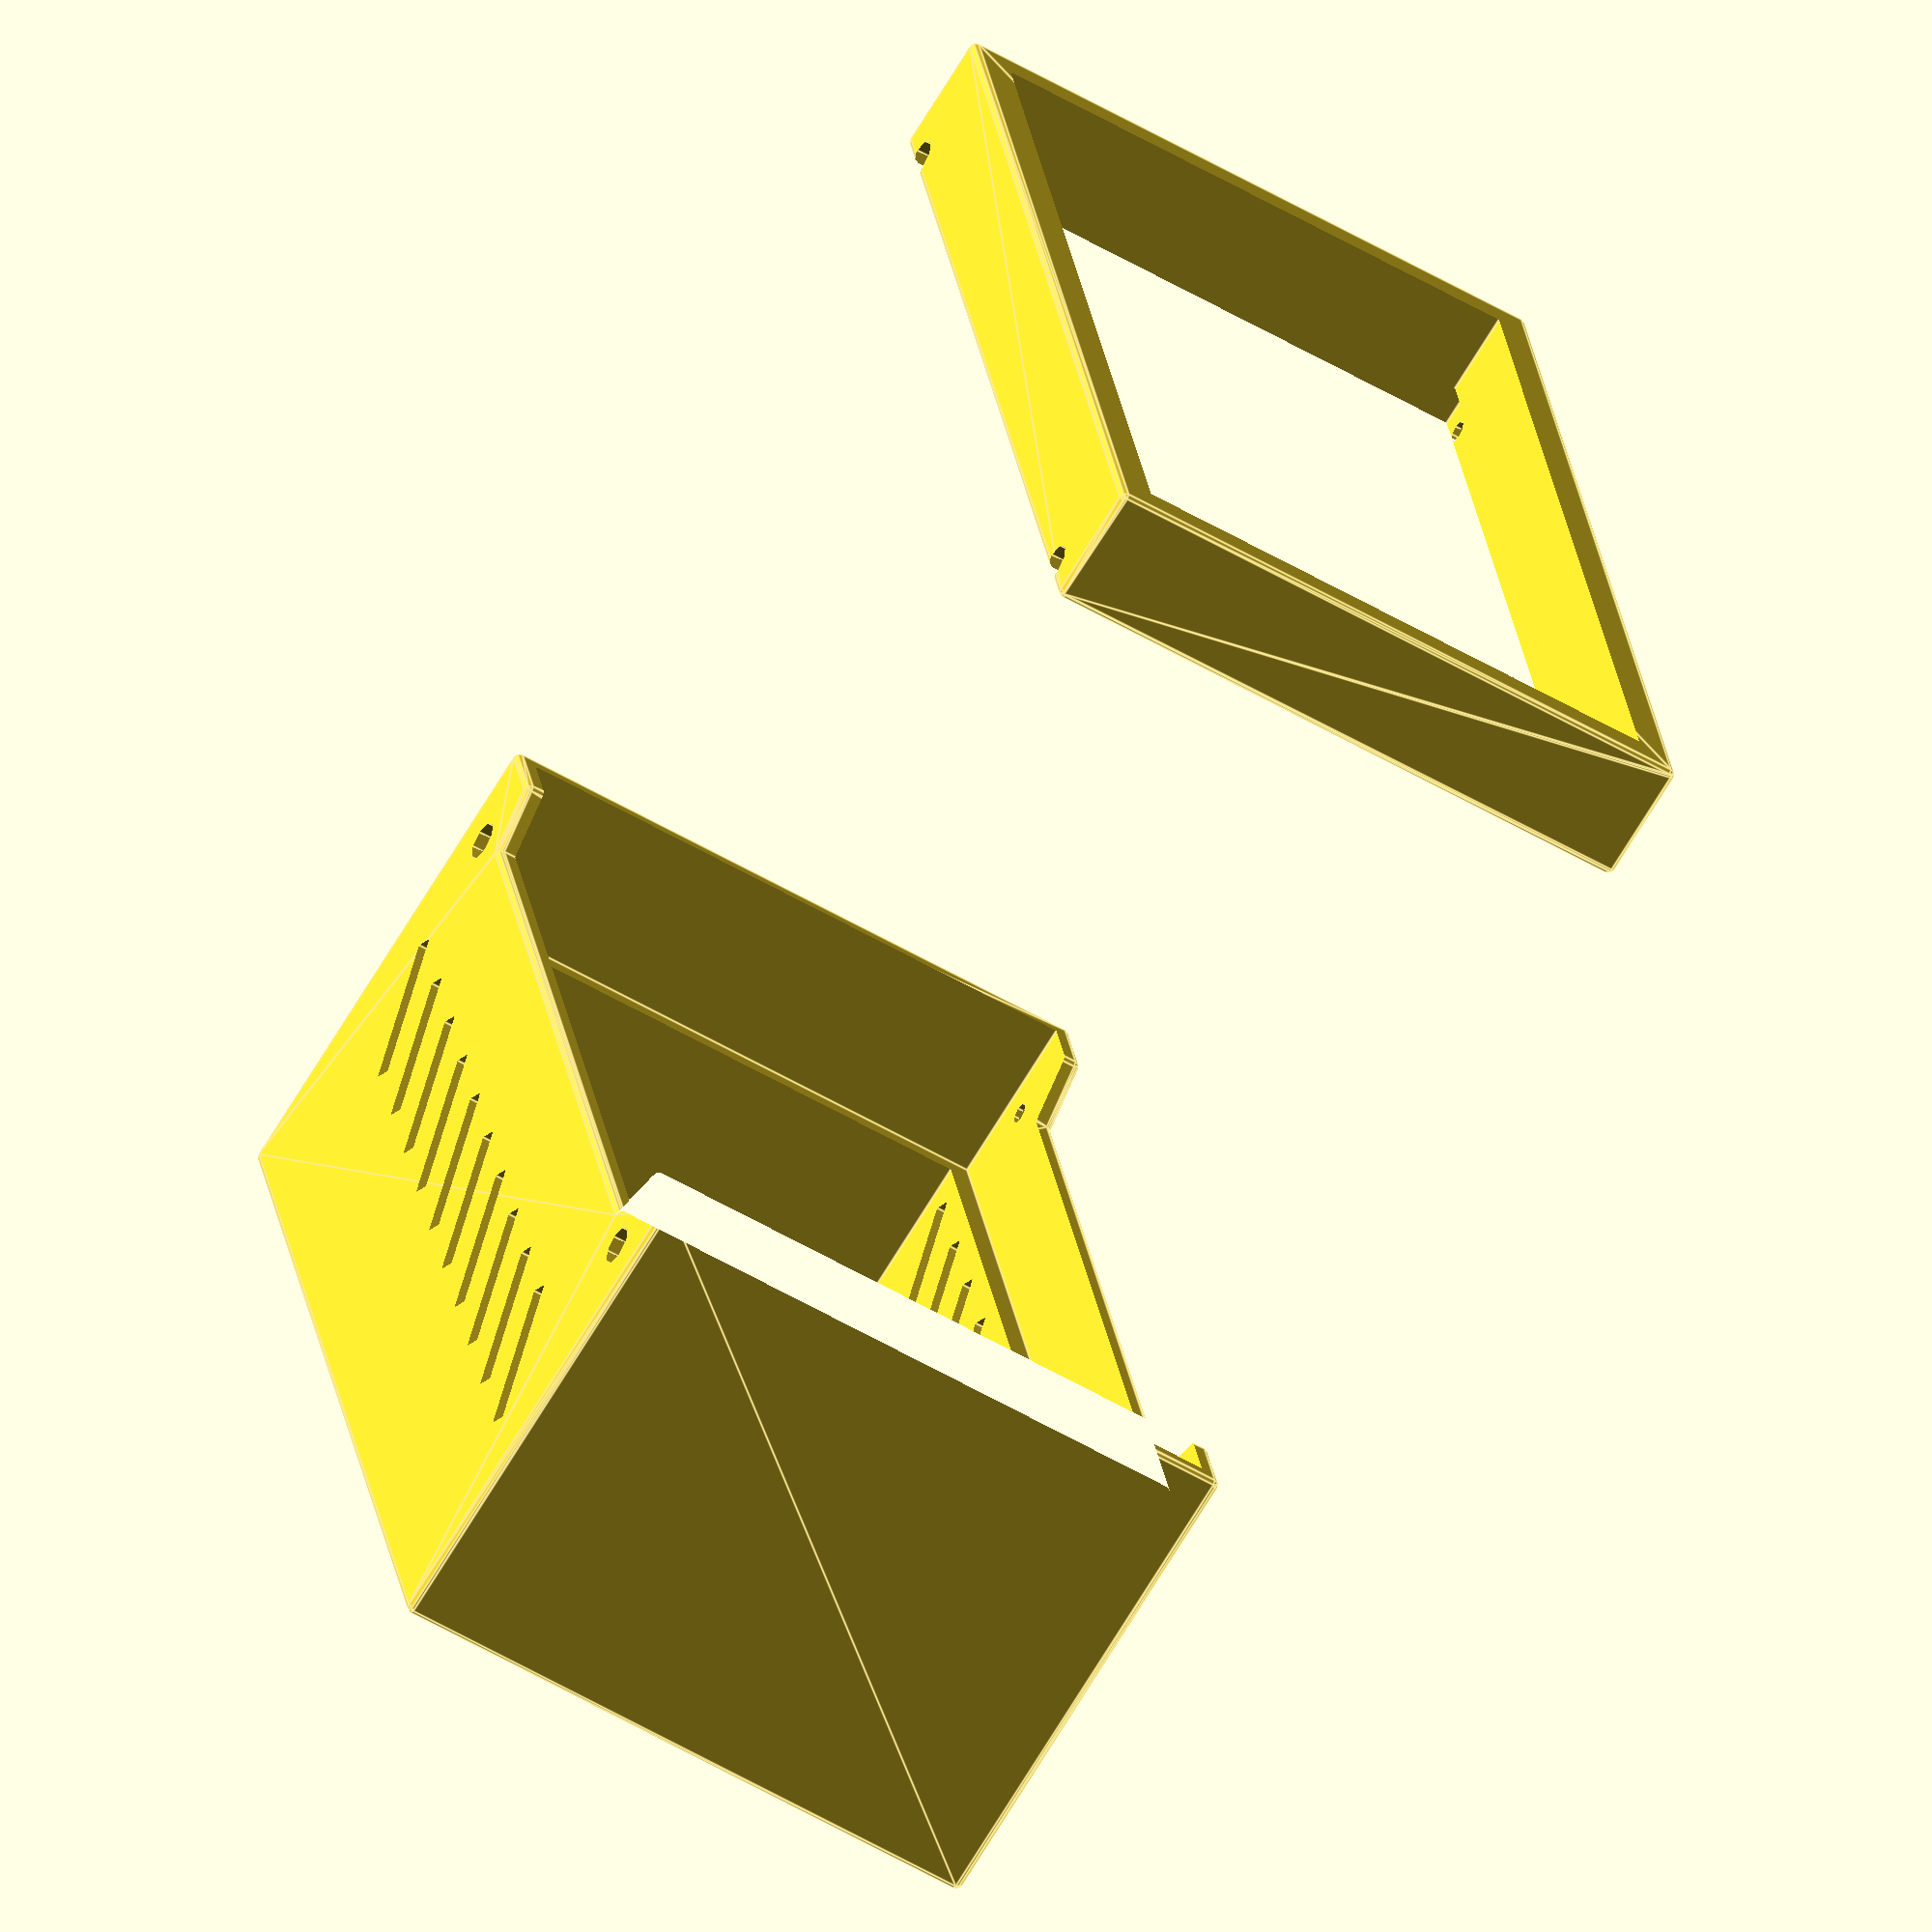
<openscad>
// === Parameters ===
psu_width = 86;
psu_height = 150;
psu_front_depth = 58;
psu_front_cutout = 10;
psu_back_depth = 30;
psu_back_padding = 5;

psu_wall_thickness = 3;

psu_bolt = 3;
psu_bolt_counter = 5.5;
psu_bolt_depth = 2;
psu_bolt_padding = 10;

tolerance = 0.2;

// DPS3005 cutout size
cutout_width = 75.8;
cutout_height = 39;

// Banana post
post_d = 6;
post_padding = psu_height / 5;
post_count = 2;

// DC/DC
dcdc_bold_d = 4+tolerance;
dcdc_stage = 9;
dcdc_stage_height = 5;
dcdc_width = 55.5 + 3;
dcdc_height = 23.5 + 3;

chamfer_r = 1;

$fn = $preview ? 8 : 32;

module psu_bolt(depth = 10) {
  union() {
    cylinder(depth * 2, d=psu_bolt + tolerance);
    translate([0, 0, psu_bolt_depth]) rotate([180]) cylinder(depth * 2, d=psu_bolt_counter + tolerance);
  }
}

module psu_double_bolt() {
  translate([-psu_width / 2 - psu_wall_thickness, 0, 0]) rotate([0, 90, 0]) psu_bolt();
  translate([psu_width / 2 + psu_wall_thickness, 0, 0]) rotate([0, 90, 180]) psu_bolt();
}

module psu_cutout(depth = 10) {
  shH = psu_height / 2 - psu_height / 12;
  lhH = psu_height / 2 - psu_height / 24;
  rotate([0, -90])
    linear_extrude(height=psu_width * 2, center=true)
      polygon(points=[[-shH, 0], [shH, 0], [lhH, depth], [-lhH, depth]]);
}

module psu_panel(depth, cutout = 0) {
  w2 = 2 * psu_wall_thickness;
  t2 = 2 * tolerance;
  h_2 = psu_height / 2;
  difference() {
    cutout_padding = (depth + cutout + psu_wall_thickness) / 2 - cutout;
    minkowski() {
      difference() {
        cube(
          [
            psu_width - chamfer_r * 2 + w2,
            depth + cutout + psu_wall_thickness - chamfer_r*2,
            psu_height - chamfer_r * 2 + w2,
          ], center=true
        );
        if (cutout > 0) {
          translate([0, cutout_padding, 0]) psu_cutout(cutout + 3);
        }
      }
      sphere(r=chamfer_r);
    }
    translate([0, depth/2-cutout/2, 0]) {
      cube(
        [
          psu_width + t2,
          cutout_padding,
          psu_height + t2,
        ], center=true
      );
    }
    translate([0, psu_wall_thickness, 0]) {
      cube(
        [
          psu_width - w2,
          depth + cutout + psu_wall_thickness + 1,
          psu_height - w2,
        ], center=true
      );
    }

    translate([0, depth/2 - cutout/2, psu_height / 2 - psu_bolt_counter]) psu_double_bolt();
    translate([0, depth/2 - cutout/2, -psu_height / 2 + psu_bolt_counter]) psu_double_bolt();
  }
}

module dcdc_post() {
  difference() {
    cylinder(dcdc_stage_height, d=dcdc_stage);
    cylinder(dcdc_stage_height + 3, d=dcdc_bold_d);
  }
}

// Front panel
difference() {
  union() {
    psu_panel(psu_front_depth, psu_front_cutout);

    // Standoffs
    translate([-dcdc_width / 2, -psu_front_depth / 2, -dcdc_height / 2])
      rotate([90, 0, 180]) dcdc_post();
    translate([-dcdc_width / 2, -psu_front_depth / 2, dcdc_height / 2])
      rotate([90, 0, 180]) dcdc_post();
    translate([+dcdc_width / 2, -psu_front_depth / 2, -dcdc_height / 2])
      rotate([90, 0, 180]) dcdc_post();
    translate([+dcdc_width / 2, -psu_front_depth / 2, dcdc_height / 2])
      rotate([90, 0, 180]) dcdc_post();
  }

  // Ventilation cutout
  cutouts = 10;
  distance = (psu_height - psu_wall_thickness * 6) / cutouts;
  for (i = [0:1:cutouts - 1])
    translate([0, 0, -psu_height / 2 + distance / 2 + psu_wall_thickness * 3 + distance * i]) rotate([45]) cube([psu_width * 2, psu_width / 4, 3], center=true);

  // DPS3005 cut out
  translate(
    [
      0,
      -psu_front_depth / 2, //psu_height - cutout_height - (psu_width - cutout_width) + psu_wall_thickness - tolerance,
      psu_height / 2 - cutout_height / 2 - psu_wall_thickness,
    ]
  )
    rotate([90])
      cube([cutout_width + tolerance, cutout_height + tolerance, psu_wall_thickness * 10], center=true);

  // Banana posts
  post_distance = psu_width / post_count;
  for (i = [0:1:post_count - 1])
    translate([-psu_width/2,0,0]) 
    translate(
      [
       post_distance/2+post_distance * i,
        0,
        -psu_height / 2 + post_padding,
      ]
    )
      rotate([90])
        cylinder(psu_wall_thickness * 20, d=post_d + tolerance);
}

// Back Panel
translate([0, 150, 0])
  rotate([0, 0, 180])
    difference() {
      psu_panel(psu_back_depth / 2, 0);
      cube([psu_width - psu_back_padding, psu_back_depth * 2, psu_height - psu_back_padding], center=true);
    }



//// Utols
// translate(
//   [
//     0,
//     -psu_front_depth / 2 - psu_front_cutout / 2 - psu_wall_thickness / 2,
//     0,
//   ]
// )
//   cube([100, 45, 10])

//     *difference() {
//       cube([120, 60, psu_wall_thickness]);
//       translate([120 / 2 - cutout_width / 2, 60 / 2 - cutout_height / 2, -1])
//         cube([cutout_width + tolerance, cutout_height + tolerance, psu_wall_thickness * 2]);
//     }

</openscad>
<views>
elev=335.7 azim=328.5 roll=172.2 proj=o view=edges
</views>
